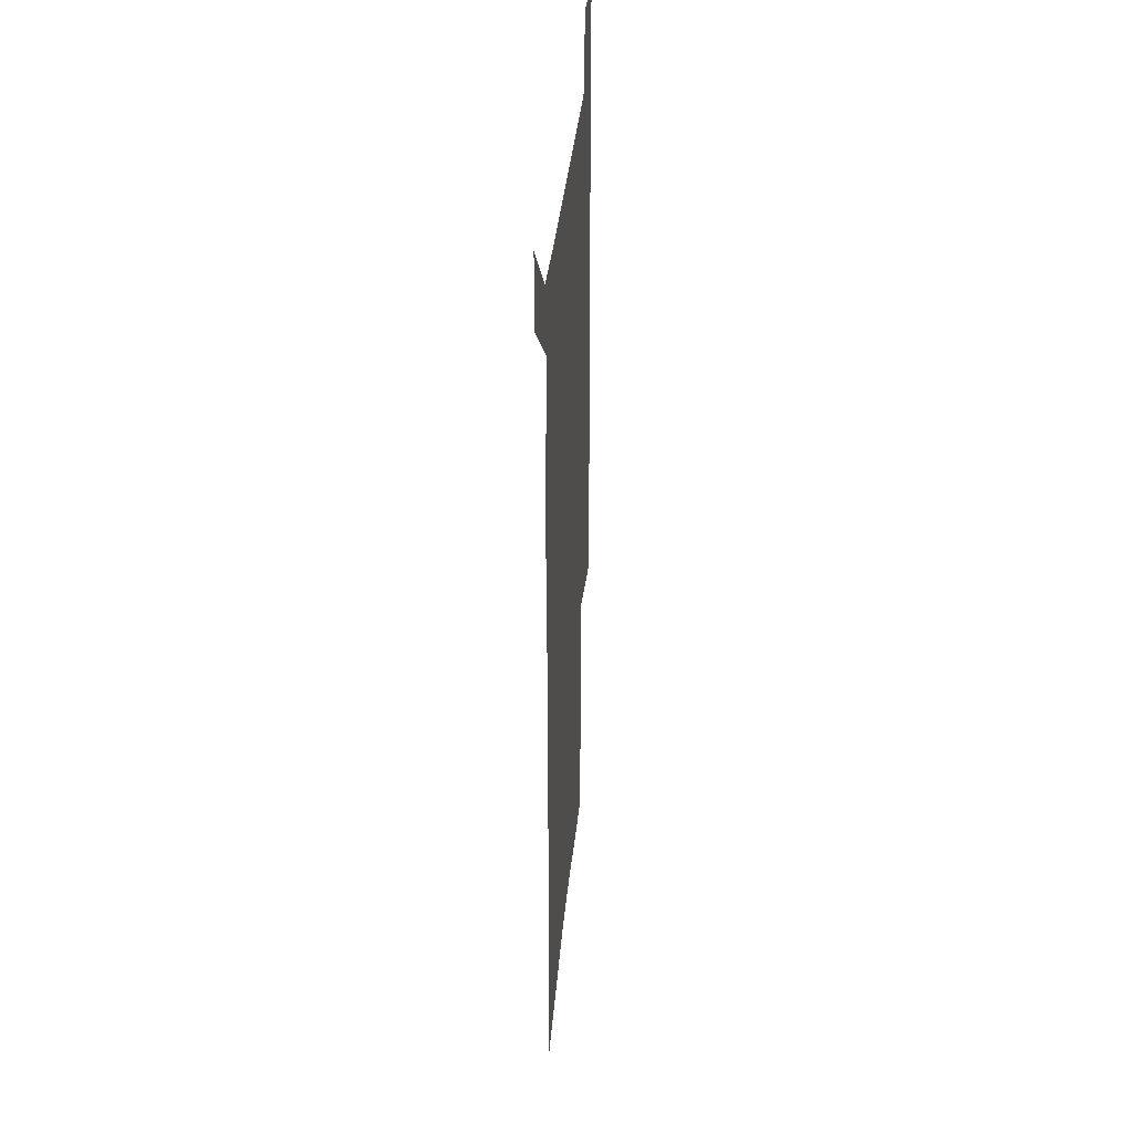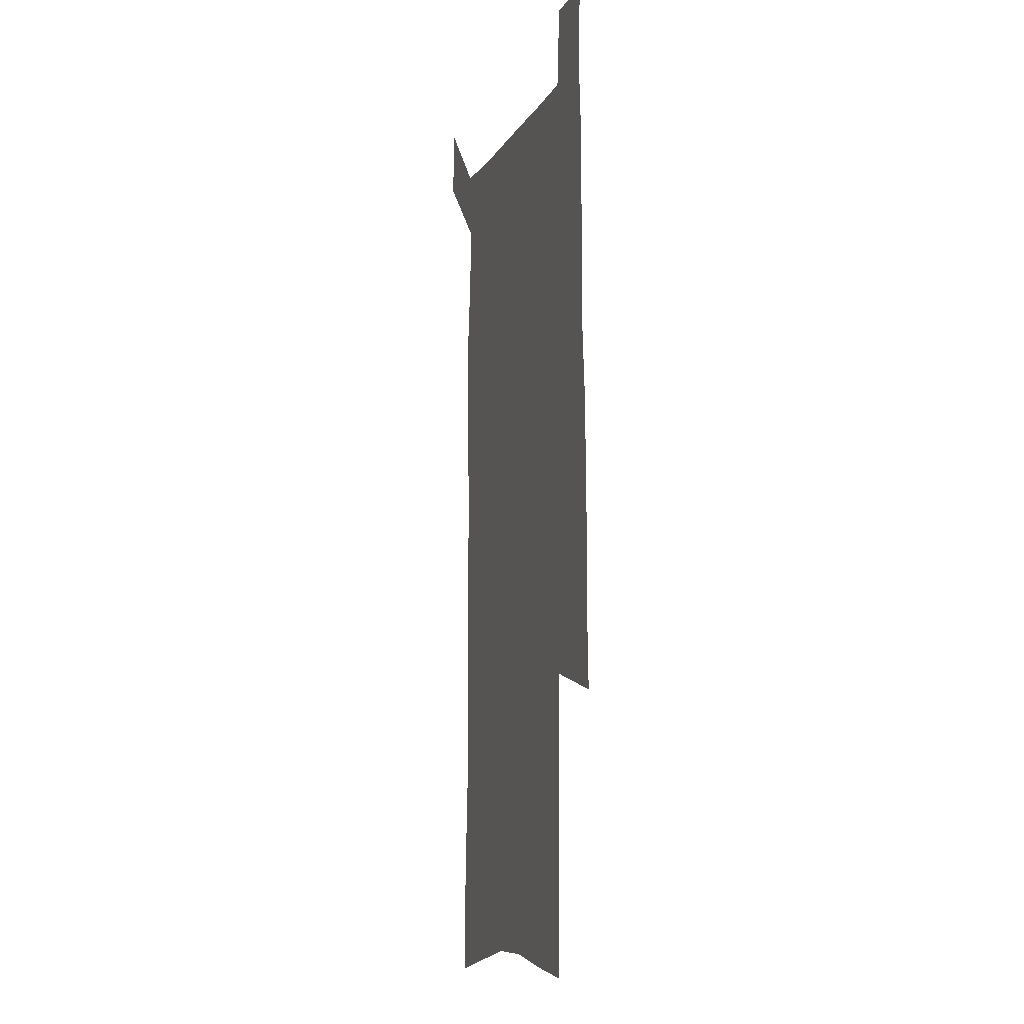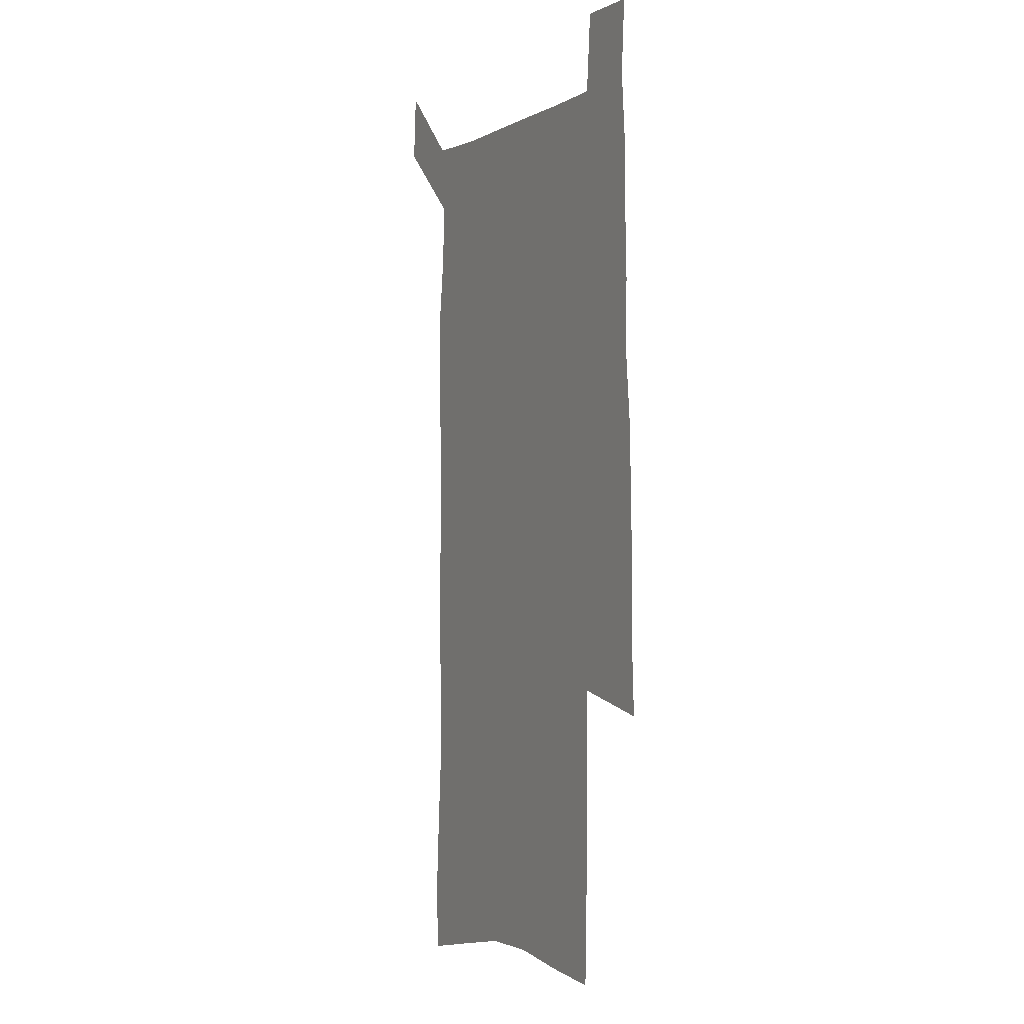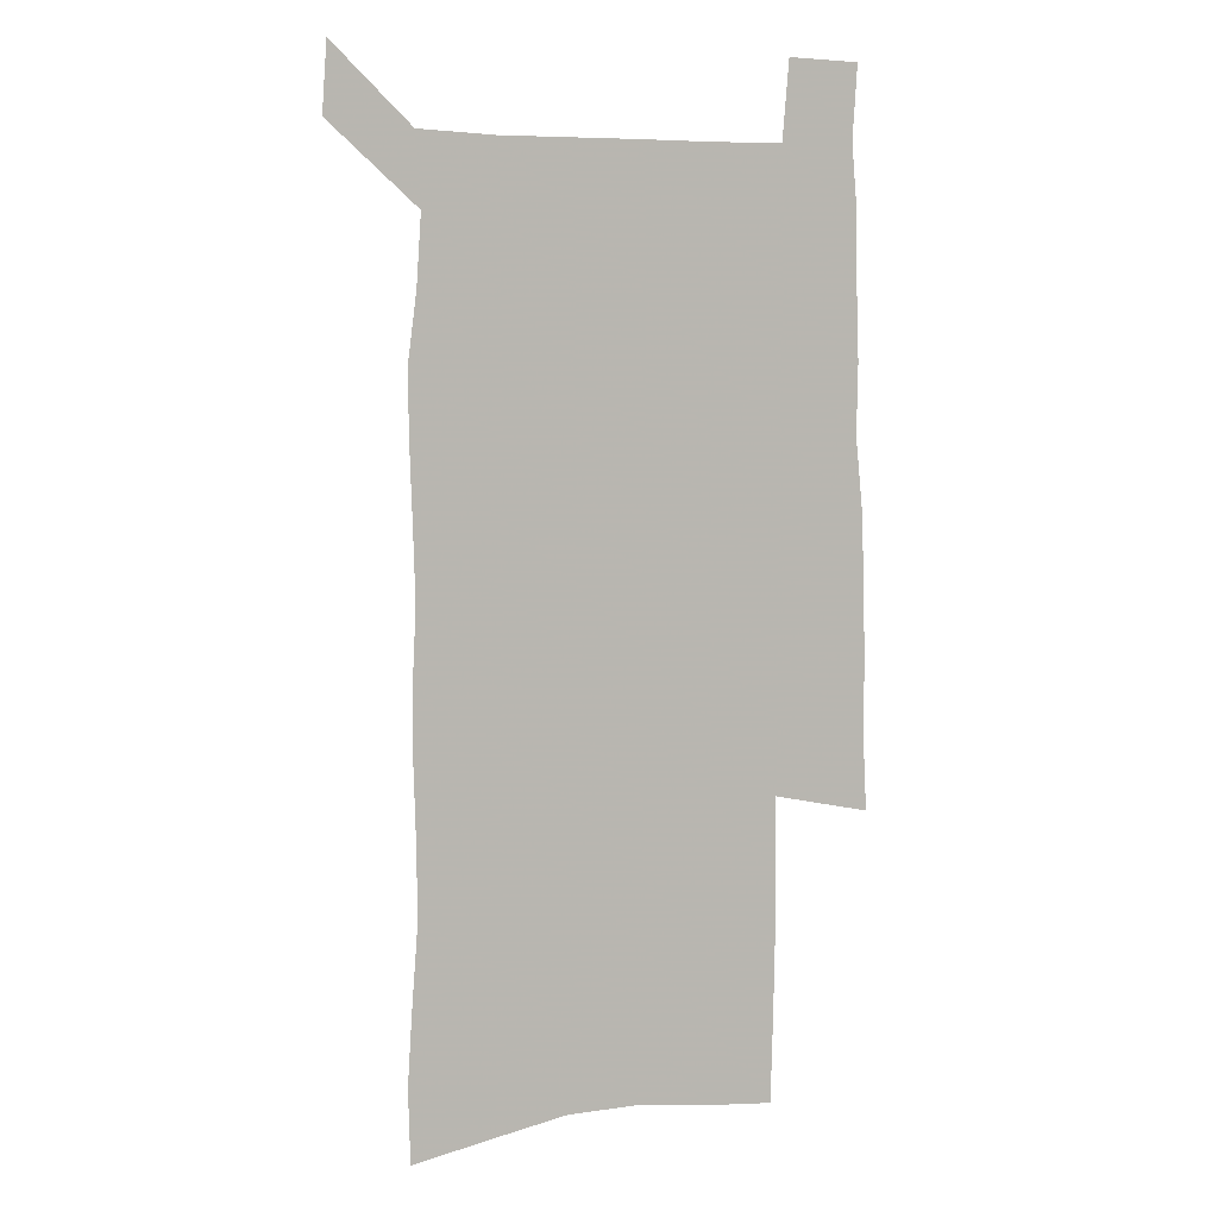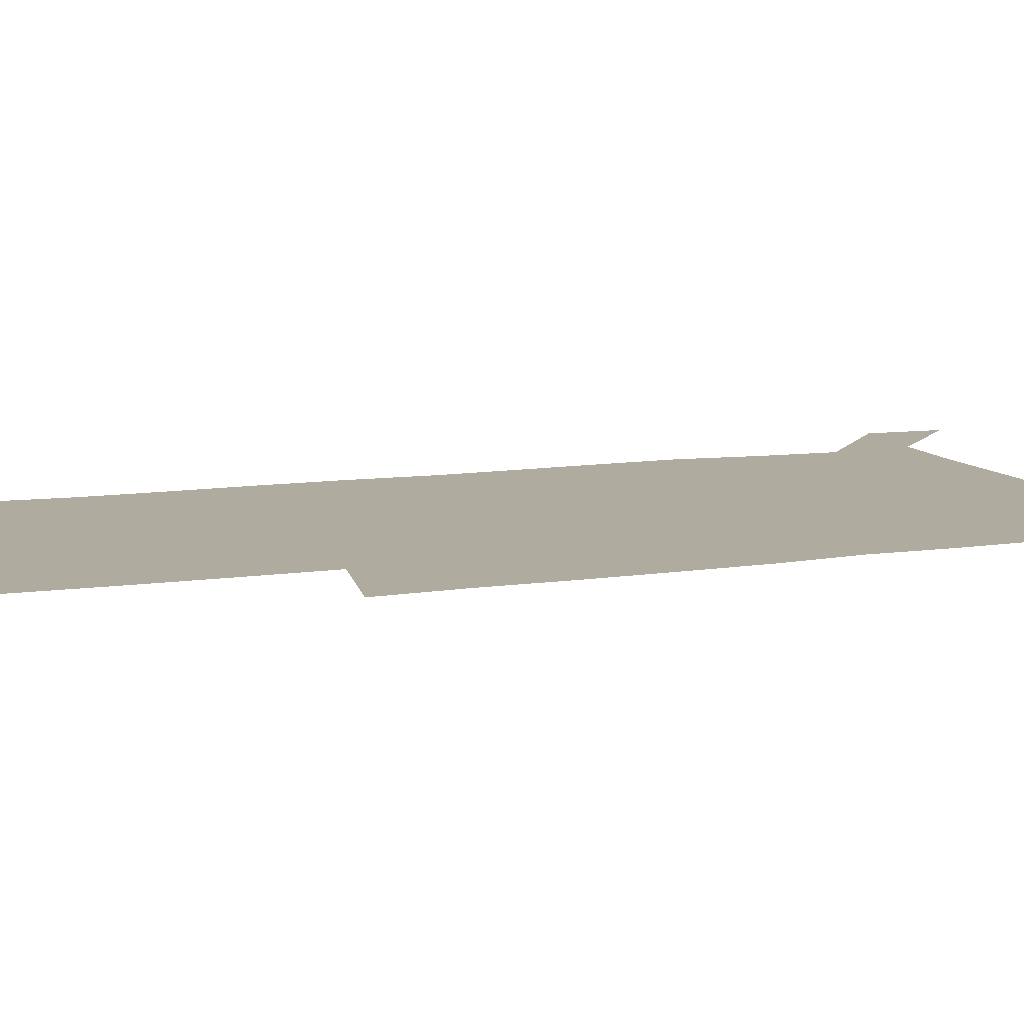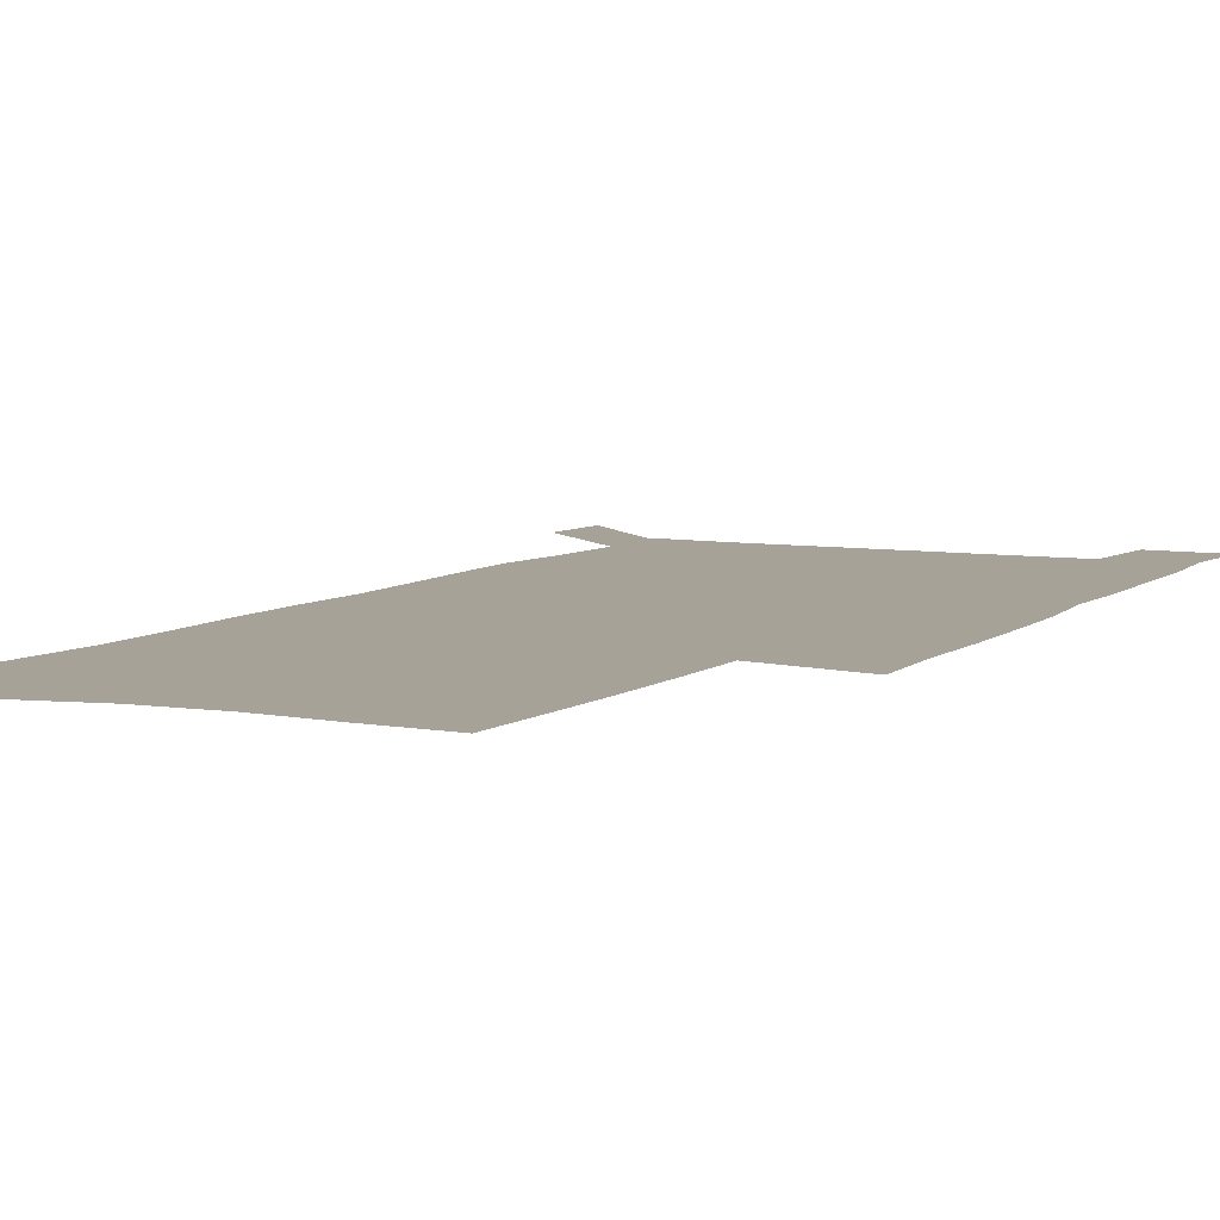
<metadata>
{"format":"obj","ext":"obj","renderer":"f3d","projection":"perspective","resolution":1024,"background":"white","views":[{"elev":38.1,"azim":-84.5,"up":"+Y"},{"elev":-7.6,"azim":73.8,"up":"+Y"},{"elev":-1.3,"azim":63.1,"up":"+Y"},{"elev":6.0,"azim":-19.4,"up":"+Y"},{"elev":9.6,"azim":68.1,"up":"+Z"},{"elev":6.6,"azim":26.1,"up":"+Z"}]}
</metadata>
<code>
v 444.4 571.5 0
v 446.4 600.5 0
v 474.6 167.5 0
v 473.7 198.5 0
v 475.8 231.8 0
v 478.3 264.7 0
v 477.9 295.4 0
v 477 325.9 0
v 477 356.8 0
v 478.5 388.3 0
v 477.6 418.4 0
v 476.6 448.5 0
v 476.1 478.5 0
v 479.9 508.5 0
v 481.9 537.9 0
v 479.8 568.2 0
v 506.9 174.3 0
v 512.9 212.1 0
v 513.2 242.4 0
v 513.3 272.5 0
v 512.8 302.5 0
v 513 332.7 0
v 512.2 362.3 0
v 513.8 392.8 0
v 512.4 421.6 0
v 513.4 451 0
v 513.8 479.7 0
v 513.2 508.6 0
v 513.3 537.3 0
v 512.2 566.6 0
v 539.6 181 0
v 541.5 214.3 0
v 543.4 247.1 0
v 543.1 275.9 0
v 543.3 306.1 0
v 543.1 335.8 0
v 543.3 365.6 0
v 543 394.5 0
v 543.7 423.7 0
v 543.4 452 0
v 542.5 480.4 0
v 543.5 508.8 0
v 543 537.2 0
v 541.9 566.7 0
v 568.8 181.8 0
v 570.2 217.5 0
v 570.8 248.3 0
v 571.1 275.7 0
v 571.9 307.8 0
v 571.9 337.4 0
v 571.8 366.7 0
v 571.9 395.8 0
v 571.9 424.2 0
v 571.8 452.7 0
v 572.3 481.2 0
v 572.2 509 0
v 572.2 536.8 0
v 571.3 566.8 0
v 598.1 178.6 0
v 598.2 215.5 0
v 599.2 245.7 0
v 599.4 277.7 0
v 600.1 307 0
v 600.5 336.3 0
v 599.8 367.4 0
v 600 395.8 0
v 600 424.4 0
v 600.4 452.8 0
v 600.1 481.3 0
v 600.3 509.2 0
v 600.5 537.5 0
v 600.5 566.7 0
v 627.6 176.6 0
v 628.5 209.2 0
v 629.2 240.9 0
v 629.3 273.1 0
v 629 304.9 0
v 630 334.6 0
v 629.5 364.9 0
v 629.3 394.3 0
v 630.4 423.1 0
v 629.7 452.4 0
v 630 481.1 0
v 630.8 509.9 0
v 629.6 538.5 0
v 629.8 567.2 0
v 632.5 600.7 0
v 669.6 296.3 0
v 668.1 328 0
v 668.2 358.7 0
v 667.5 389.4 0
v 666.4 419.9 0
v 663.4 450.9 0
v 663.9 480.6 0
v 663 510.3 0
v 662.7 539.7 0
v 660.3 568.8 0
v 662.2 599.8 0
f 15 16 1
f 1 16 2
f 3 17 4
f 17 18 4
f 4 18 5
f 18 19 5
f 5 19 6
f 19 20 6
f 6 20 7
f 20 21 7
f 7 21 8
f 21 22 8
f 8 22 9
f 22 23 9
f 9 23 10
f 23 24 10
f 10 24 11
f 24 25 11
f 11 25 12
f 25 26 12
f 12 26 13
f 26 27 13
f 13 27 14
f 27 28 14
f 14 28 15
f 28 29 15
f 15 29 16
f 29 30 16
f 17 31 18
f 31 32 18
f 18 32 19
f 32 33 19
f 19 33 20
f 33 34 20
f 20 34 21
f 34 35 21
f 21 35 22
f 35 36 22
f 22 36 23
f 36 37 23
f 23 37 24
f 37 38 24
f 24 38 25
f 38 39 25
f 25 39 26
f 39 40 26
f 26 40 27
f 40 41 27
f 27 41 28
f 41 42 28
f 28 42 29
f 42 43 29
f 29 43 30
f 43 44 30
f 31 45 32
f 45 46 32
f 32 46 33
f 46 47 33
f 33 47 34
f 47 48 34
f 34 48 35
f 48 49 35
f 35 49 36
f 49 50 36
f 36 50 37
f 50 51 37
f 37 51 38
f 51 52 38
f 38 52 39
f 52 53 39
f 39 53 40
f 53 54 40
f 40 54 41
f 54 55 41
f 41 55 42
f 55 56 42
f 42 56 43
f 56 57 43
f 43 57 44
f 57 58 44
f 45 59 46
f 59 60 46
f 46 60 47
f 60 61 47
f 47 61 48
f 61 62 48
f 48 62 49
f 62 63 49
f 49 63 50
f 63 64 50
f 50 64 51
f 64 65 51
f 51 65 52
f 65 66 52
f 52 66 53
f 66 67 53
f 53 67 54
f 67 68 54
f 54 68 55
f 68 69 55
f 55 69 56
f 69 70 56
f 56 70 57
f 70 71 57
f 57 71 58
f 71 72 58
f 59 73 60
f 73 74 60
f 60 74 61
f 74 75 61
f 61 75 62
f 75 76 62
f 62 76 63
f 76 77 63
f 63 77 64
f 77 78 64
f 64 78 65
f 78 79 65
f 65 79 66
f 79 80 66
f 66 80 67
f 80 81 67
f 67 81 68
f 81 82 68
f 68 82 69
f 82 83 69
f 69 83 70
f 83 84 70
f 70 84 71
f 84 85 71
f 71 85 72
f 85 86 72
f 77 88 78
f 88 89 78
f 78 89 79
f 89 90 79
f 79 90 80
f 90 91 80
f 80 91 81
f 91 92 81
f 81 92 82
f 92 93 82
f 82 93 83
f 93 94 83
f 83 94 84
f 94 95 84
f 84 95 85
f 95 96 85
f 85 96 86
f 96 97 86
f 86 97 87
f 97 98 87

</code>
